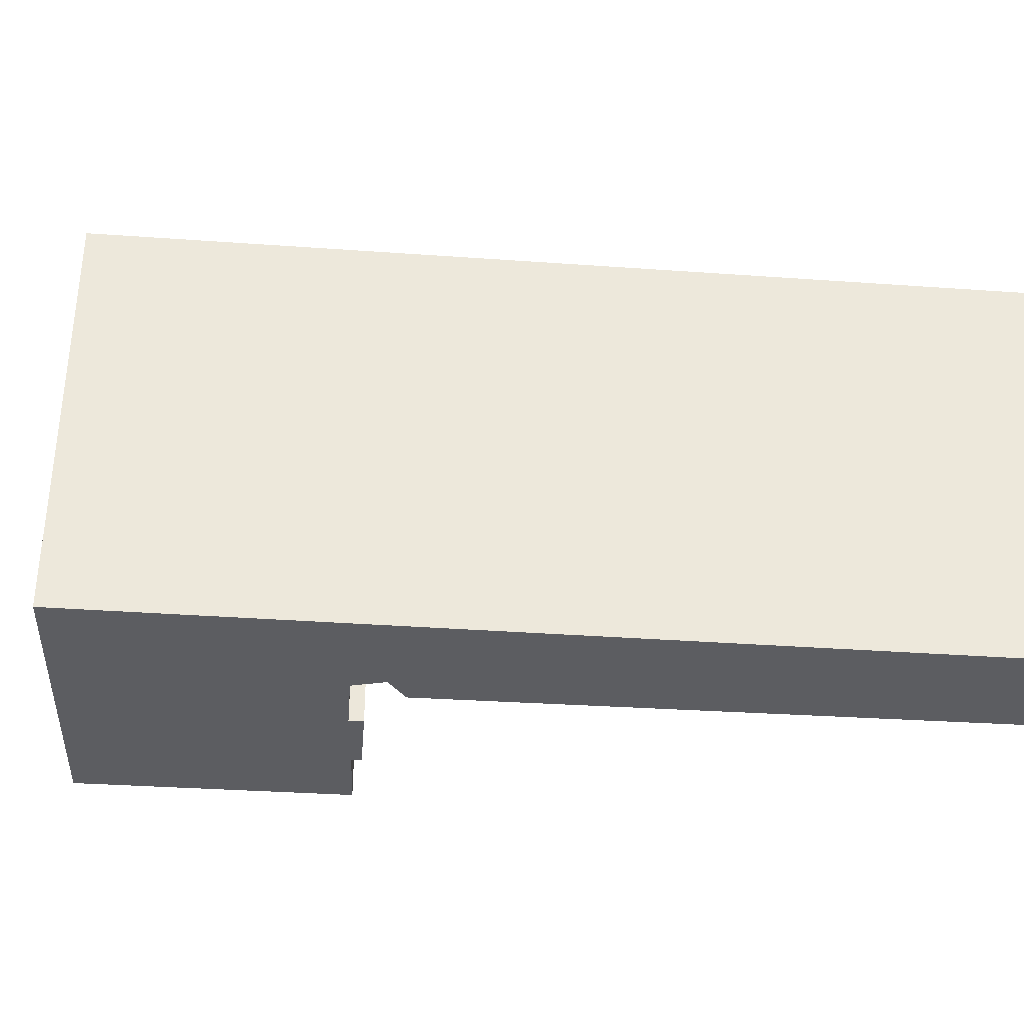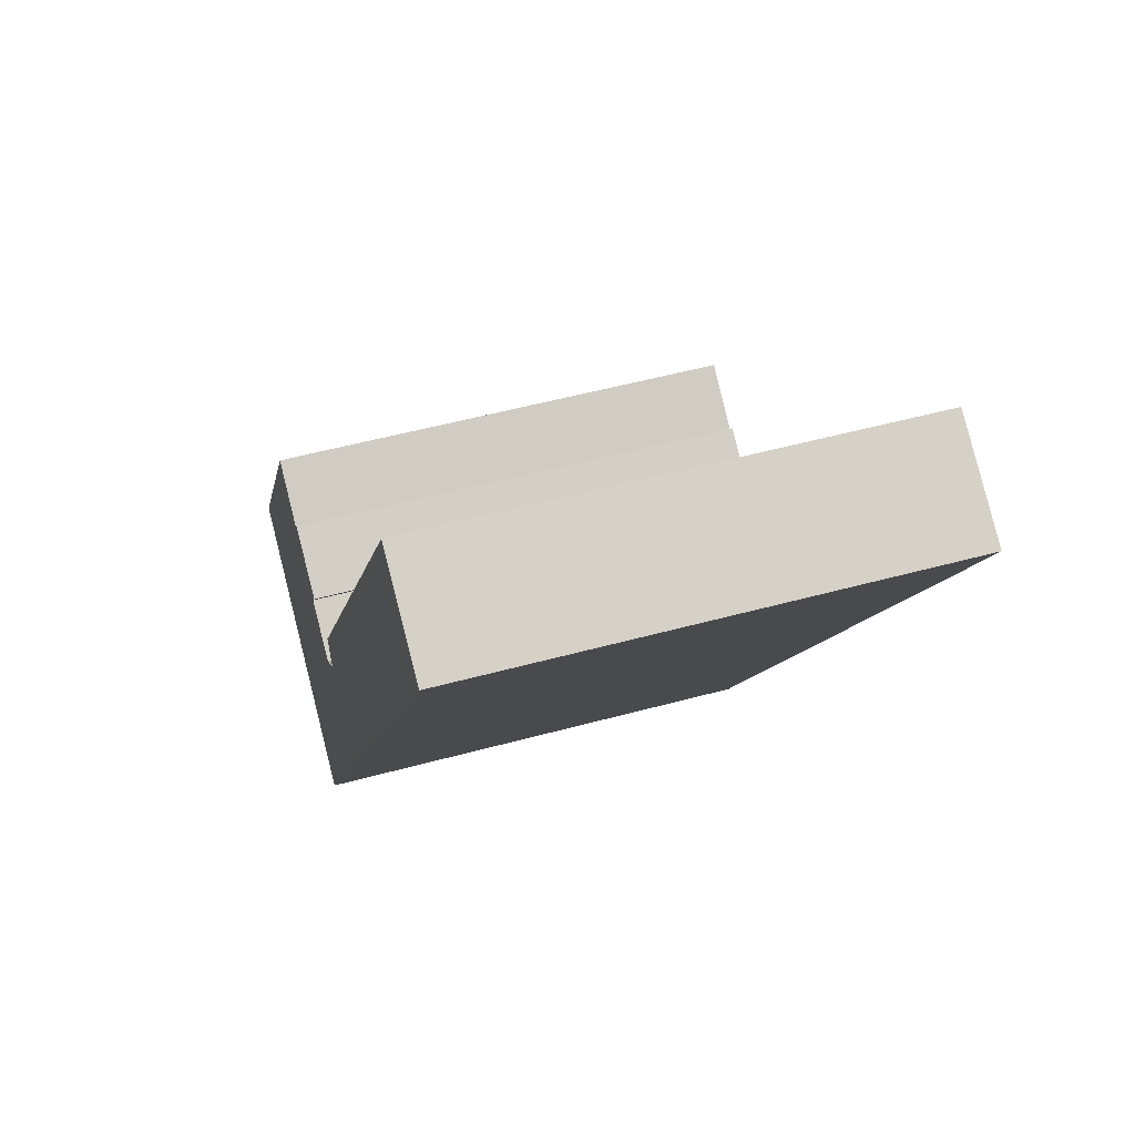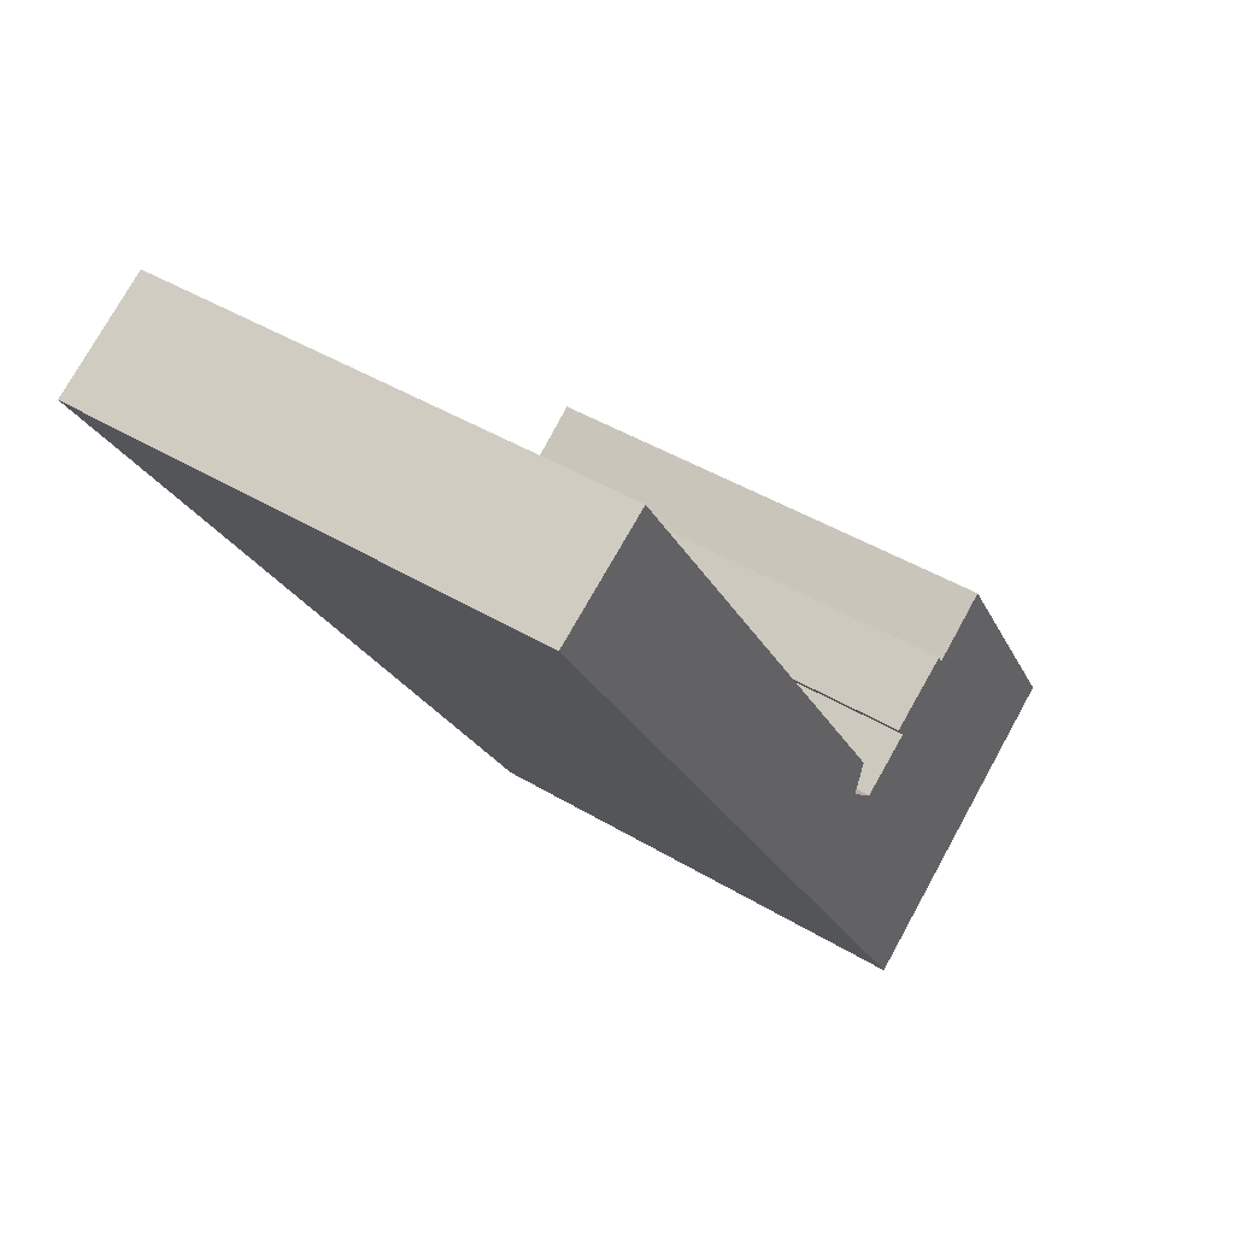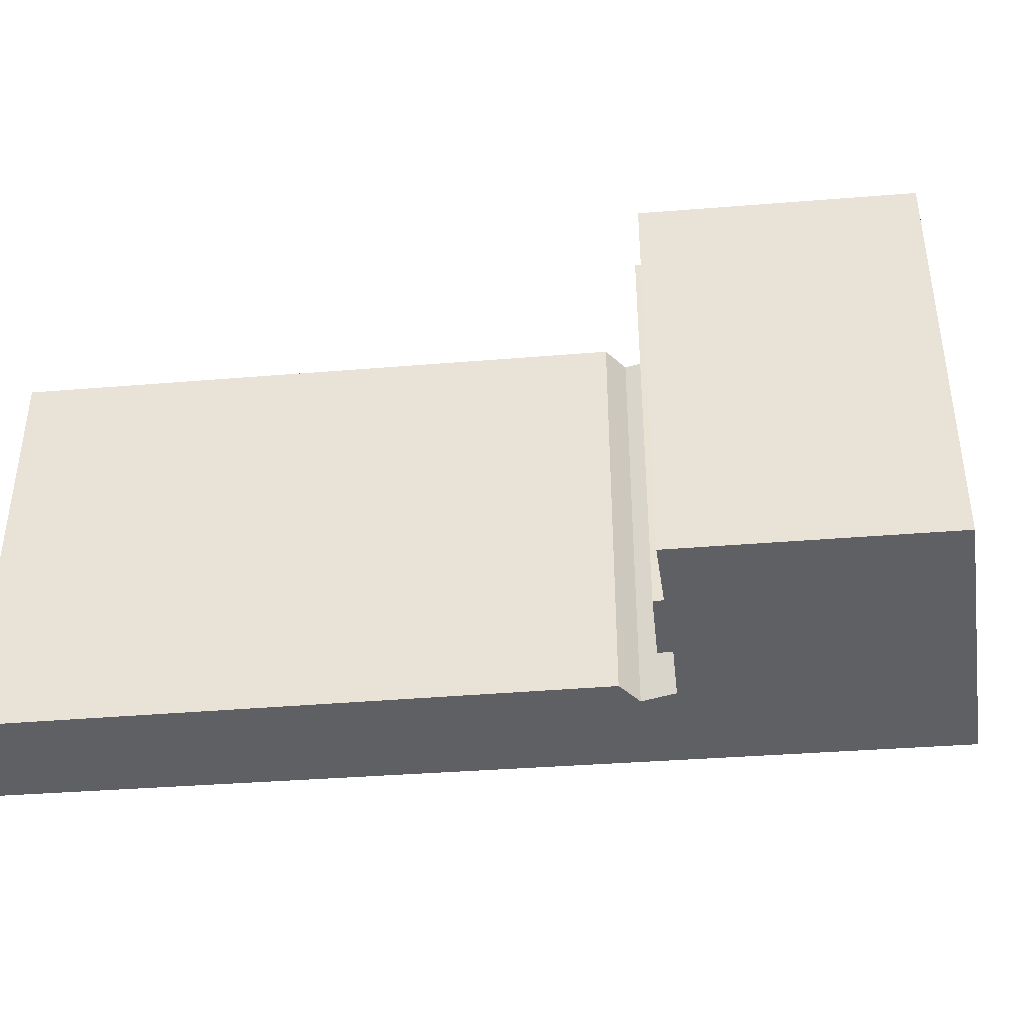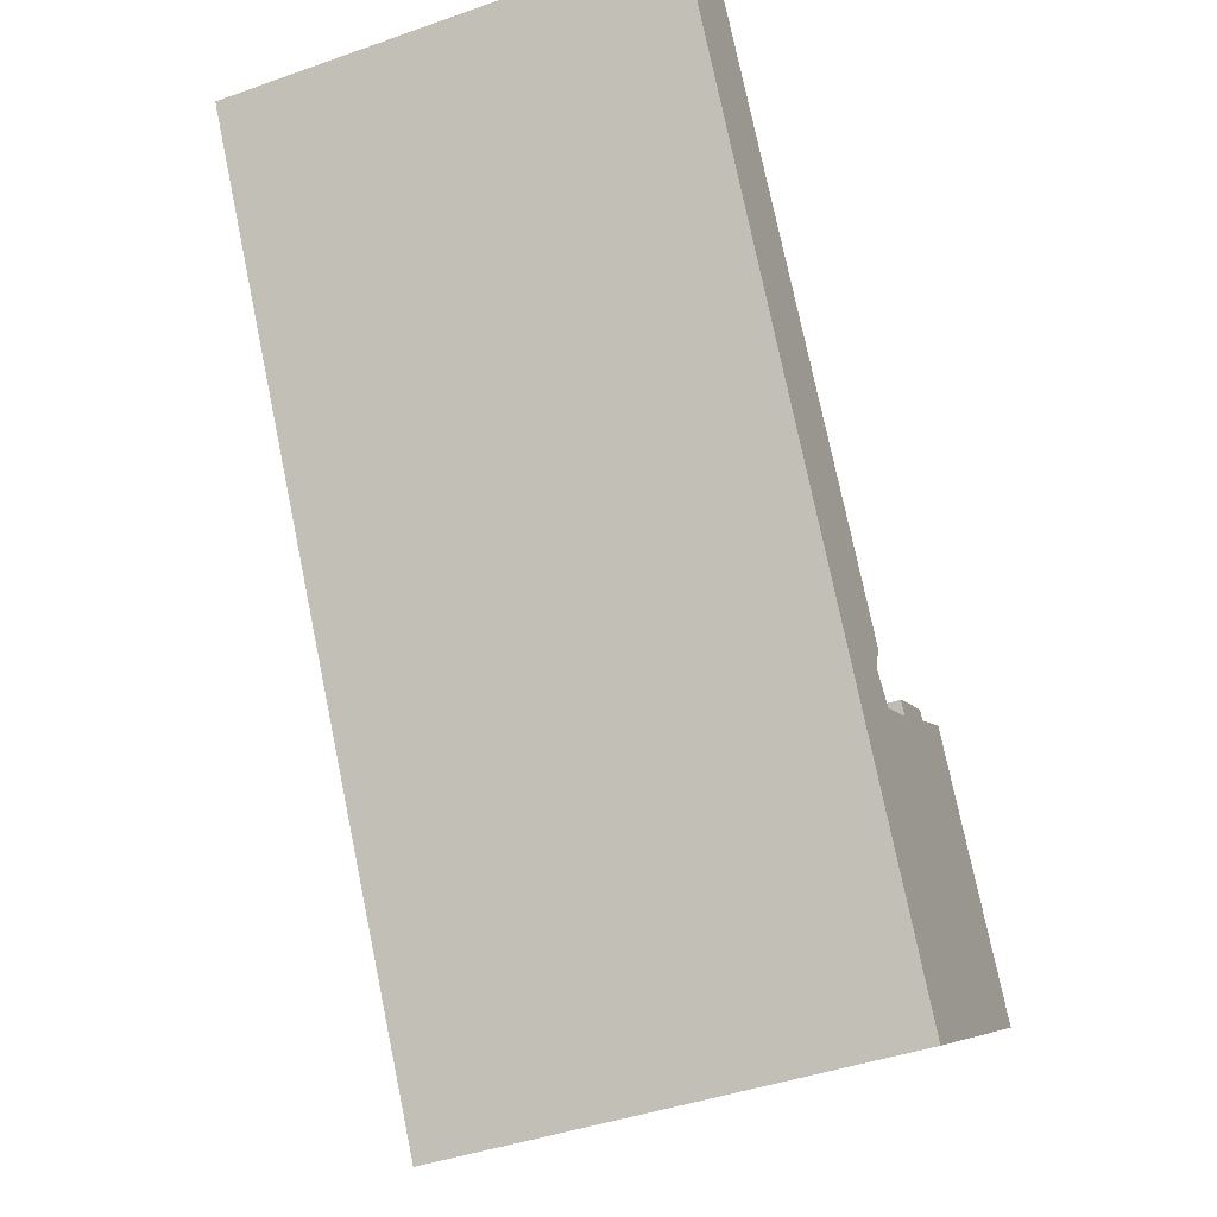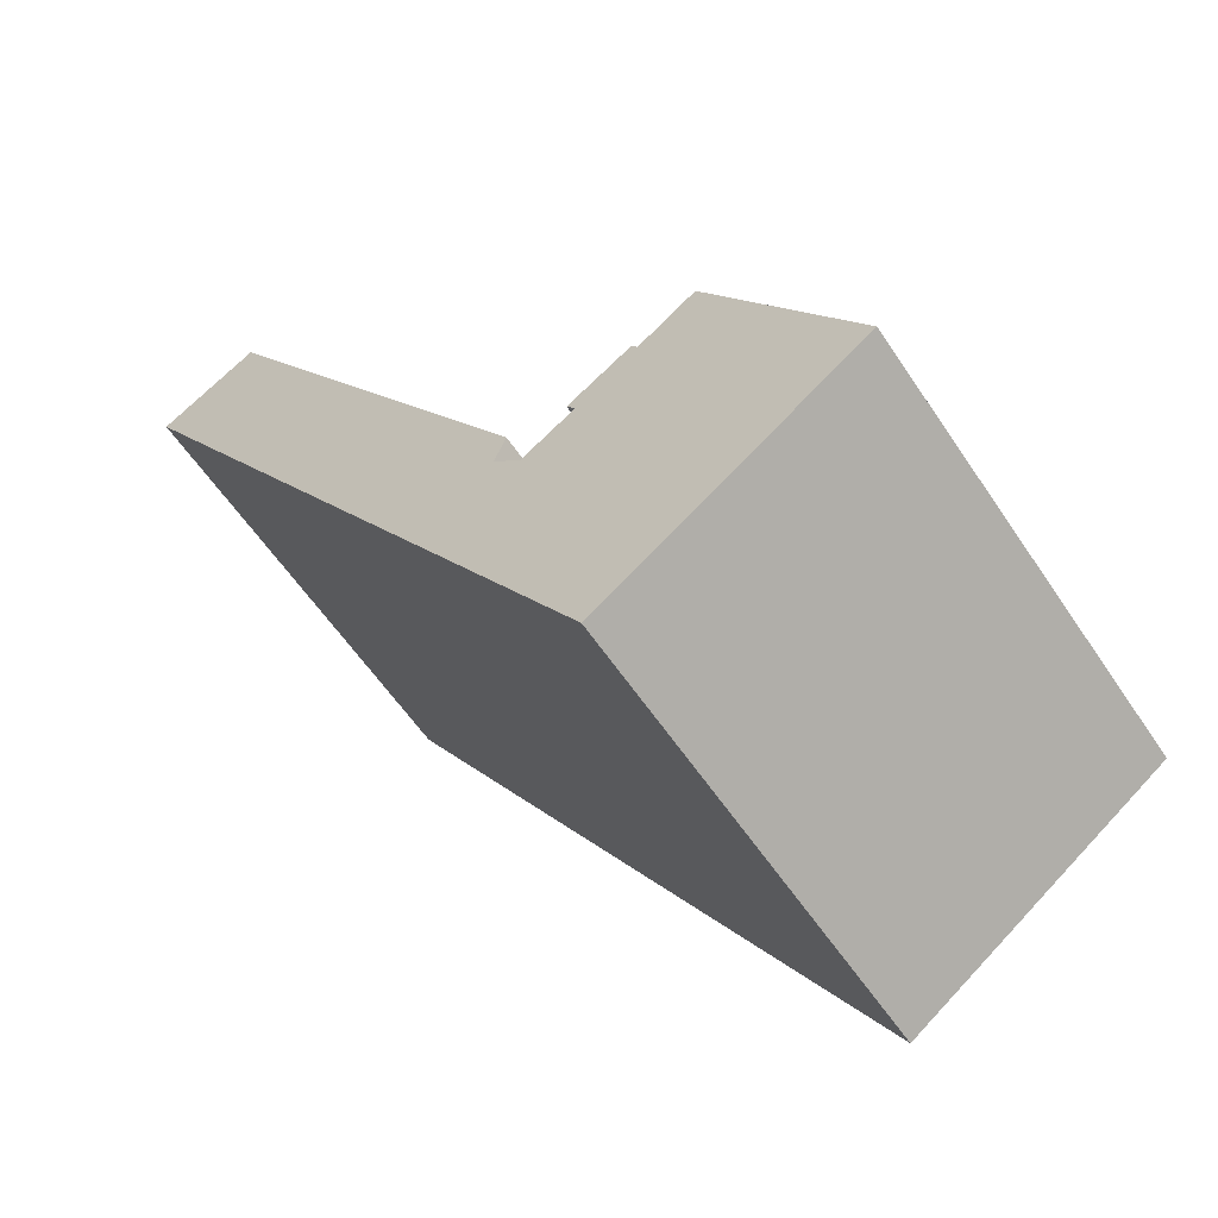
<metadata>
{"format":"obj","ext":"obj","renderer":"f3d","projection":"perspective","resolution":1024,"background":"white","views":[{"elev":-36.5,"azim":-127.1,"up":"+Y"},{"elev":50.4,"azim":-106.8,"up":"+Z"},{"elev":43.0,"azim":-54.3,"up":"+Z"},{"elev":-42.6,"azim":63.3,"up":"+Y"},{"elev":-43.5,"azim":-67.4,"up":"+Z"},{"elev":-58.4,"azim":33.4,"up":"+Z"}]}
</metadata>
<code>
v  25.28 1.506e-15 -24.59
v  25.73 1.544e-15 -25.21
v  28.51 1.38e-15 -22.53
v  0 0 0
v  10.52 1.041e-15 -17
v  5.059 -1.852e-16 3.025
v  15.74 8.495e-16 -13.87
v  13.8 1.366e-15 -22.31
v  22.25 1.479e-15 -24.16
v  21.67 1.573e-15 -25.69
v  26.21 2.595e-15 -42.38
v  23.03 1.65e-15 -26.95
v  28.8 1.407e-15 -22.98
v  29.52 1.376e-15 -22.48
v  31.25 1.302e-15 -21.27
v  31.71 1.282e-15 -20.94
v  39.34 2.025e-15 -33.07
v  36.92 2.13e-15 -34.79
v  38.68 2.053e-15 -33.54
v  0.0005 23.41 -0.0007408
v  5.059 23.41 3.024
v  10.52 23.41 -17
v  15.75 23.41 -13.87
v  13.8 23.41 -22.31
v  22.25 23.41 -24.16
v  21.67 23.41 -25.69
v  26.21 23.41 -42.38
v  23.03 23.41 -26.95
v  25.73 23.41 -25.22
v  28.8 23.41 -22.98
v  29.52 23.41 -22.48
v  31.25 23.41 -21.27
v  31.71 23.41 -20.94
v  39.34 23.41 -33.07
v  36.92 23.41 -34.79
v  38.68 23.41 -33.54
v  25.28 23.41 -24.59
v  28.51 23.41 -22.54
g defaultobject
f 1 2 3
f 4 5 6
f 7 6 5
f 8 7 5
f 9 7 8
f 10 9 8
f 11 10 8
f 12 10 11
f 2 12 11
f 3 2 11
f 13 3 11
f 14 13 11
f 15 14 11
f 16 15 11
f 17 16 11
f 18 17 11
f 19 17 18
f 20 21 22
f 23 22 21
f 24 22 23
f 25 24 23
f 26 24 25
f 27 24 26
f 28 27 26
f 29 27 28
f 30 27 29
f 31 27 30
f 32 27 31
f 33 27 32
f 34 27 33
f 35 27 34
f 36 35 34
f 37 38 29
f 30 29 38
f 36 18 35
f 18 36 19
f 35 11 27
f 11 35 18
f 24 11 8
f 11 24 27
f 22 8 5
f 8 22 24
f 20 5 4
f 5 20 22
f 20 6 21
f 6 20 4
f 21 7 23
f 7 21 6
f 23 9 25
f 9 23 7
f 25 10 26
f 10 25 9
f 26 12 28
f 12 26 10
f 28 2 29
f 2 28 12
f 37 2 1
f 2 37 29
f 37 3 38
f 3 37 1
f 38 13 30
f 13 38 3
f 31 13 14
f 13 31 30
f 32 14 15
f 14 32 31
f 33 15 16
f 15 33 32
f 33 17 34
f 17 33 16
f 34 19 36
f 19 34 17

</code>
